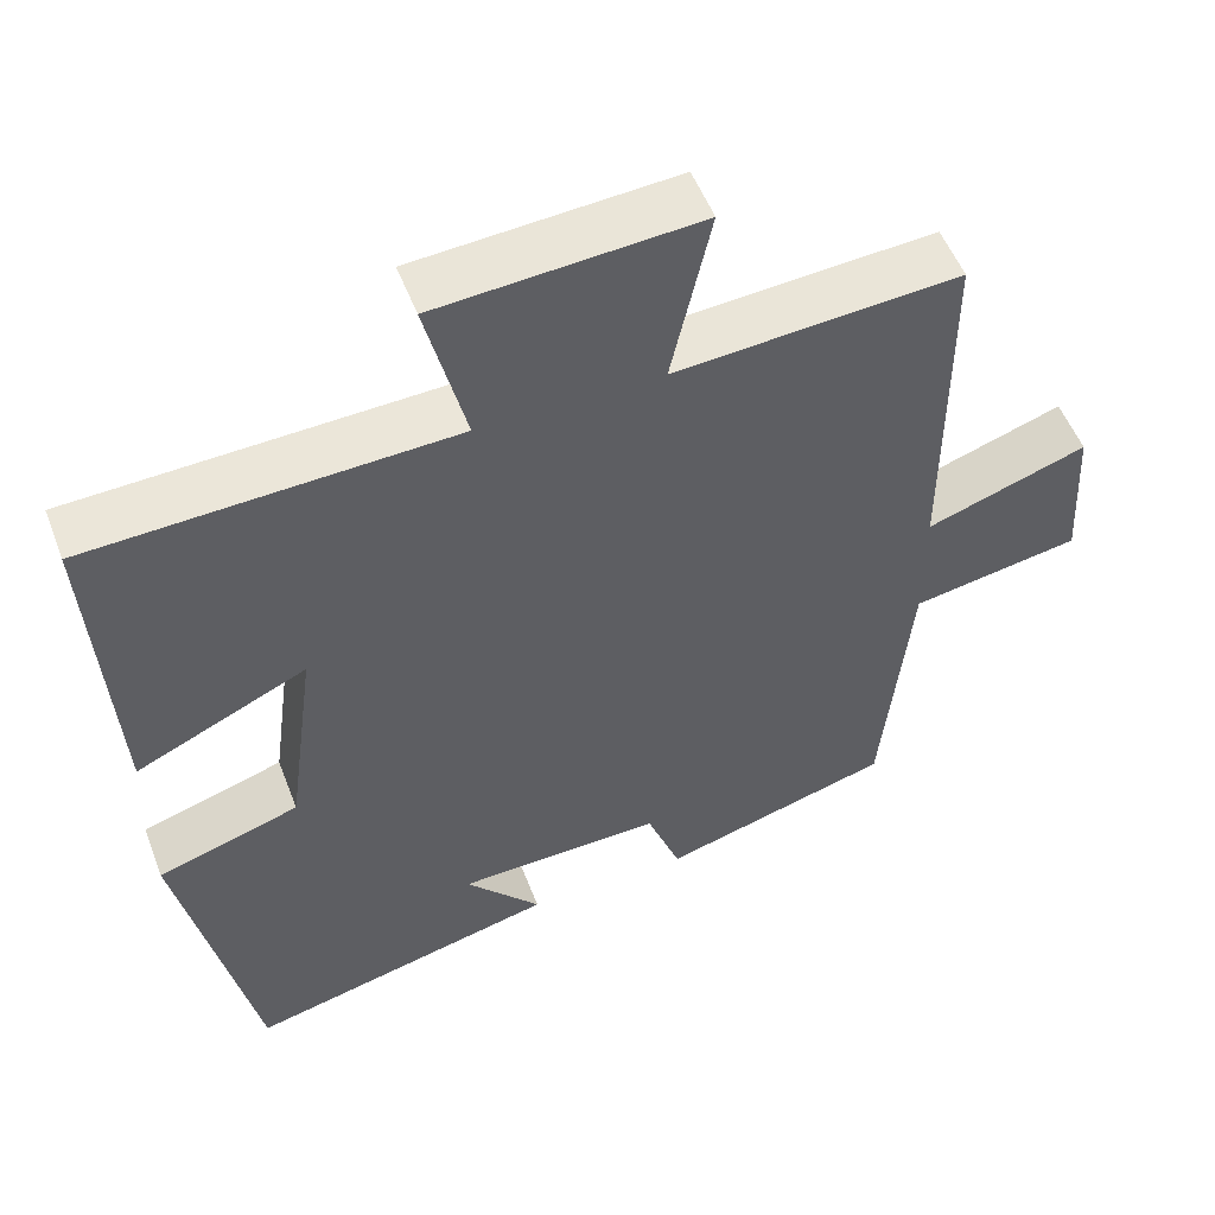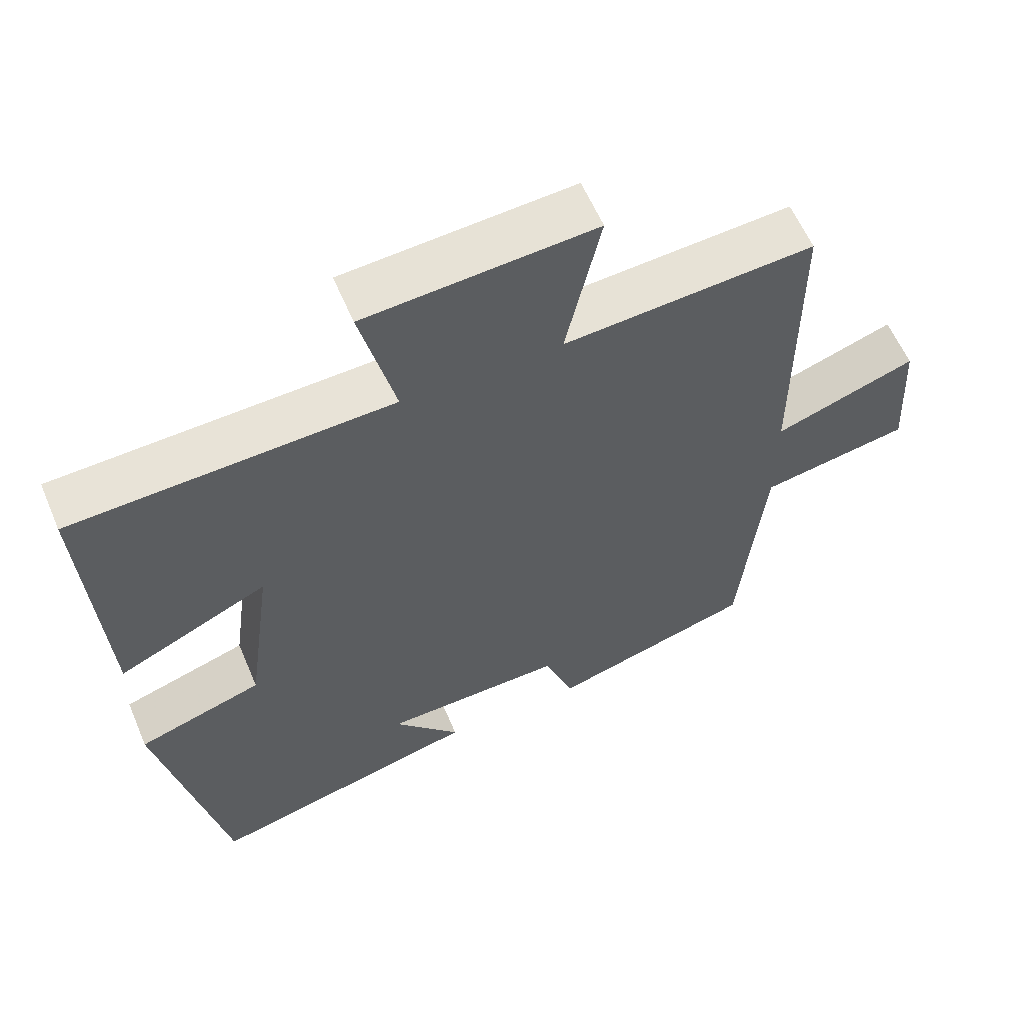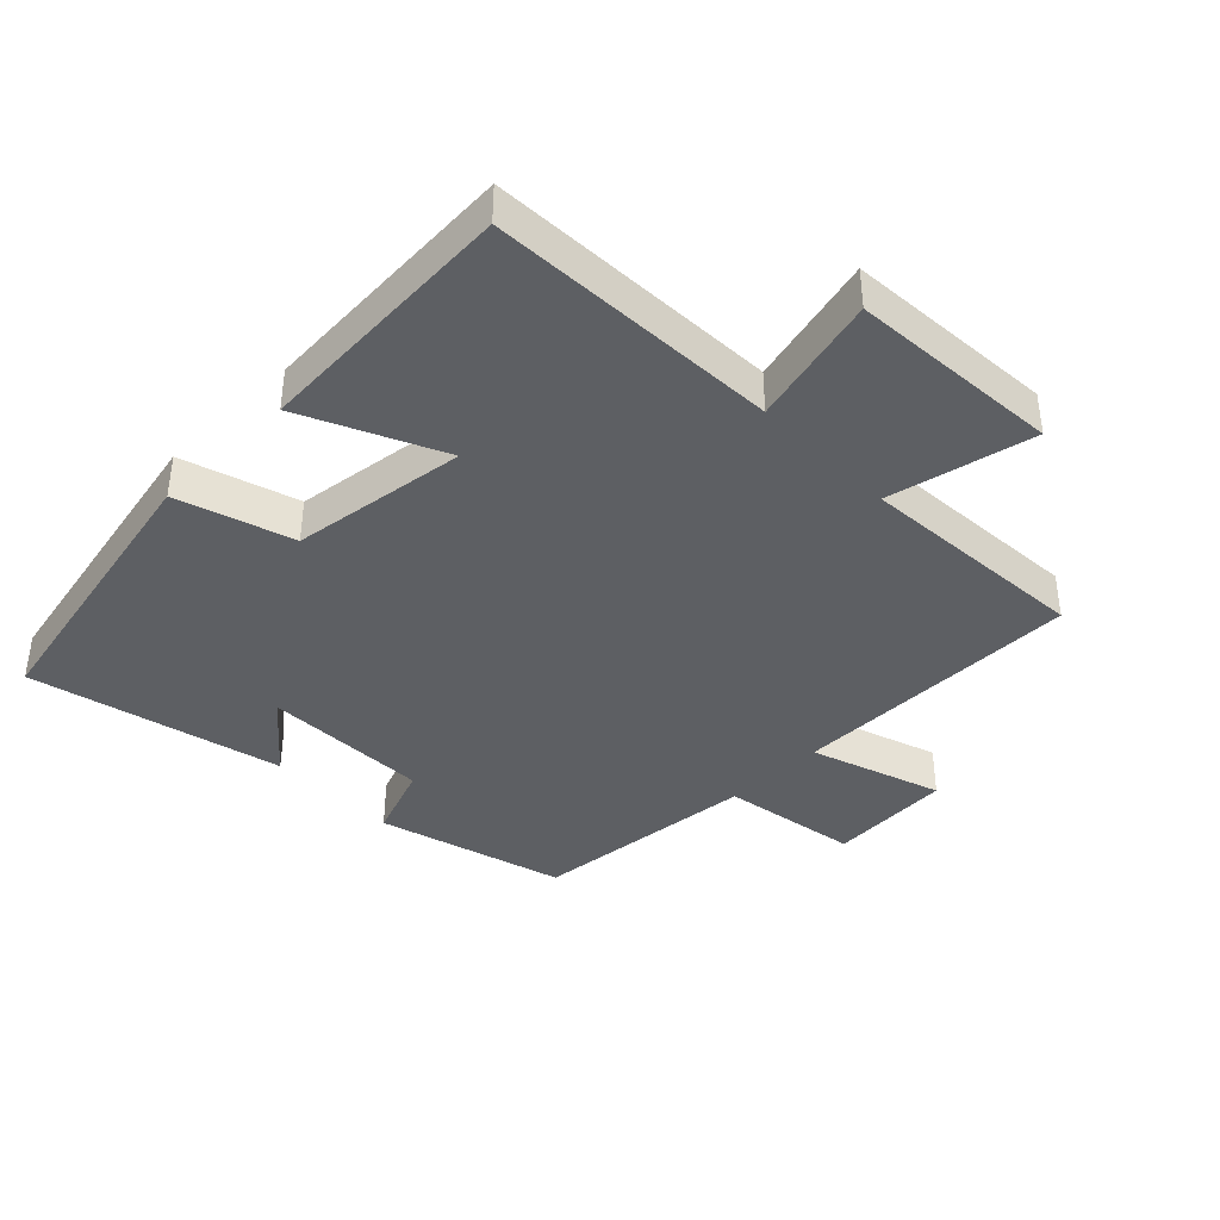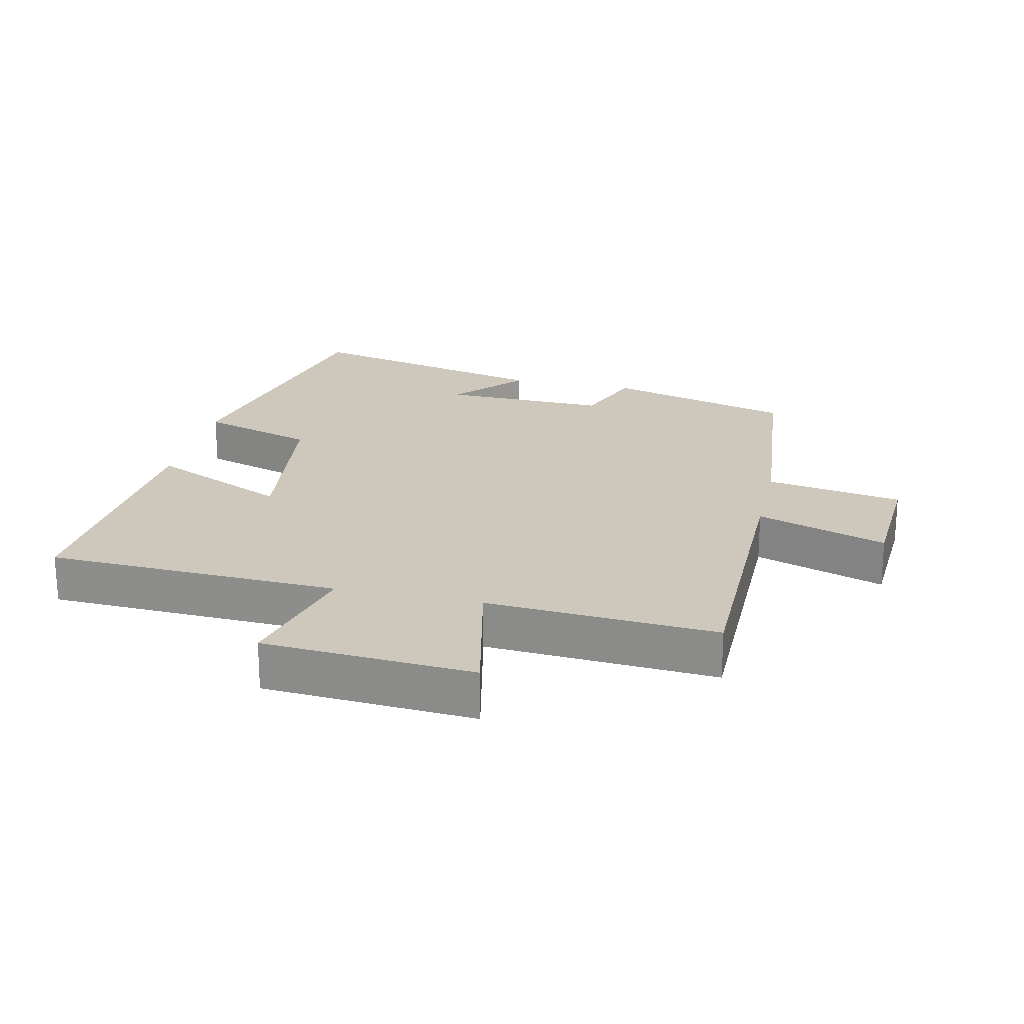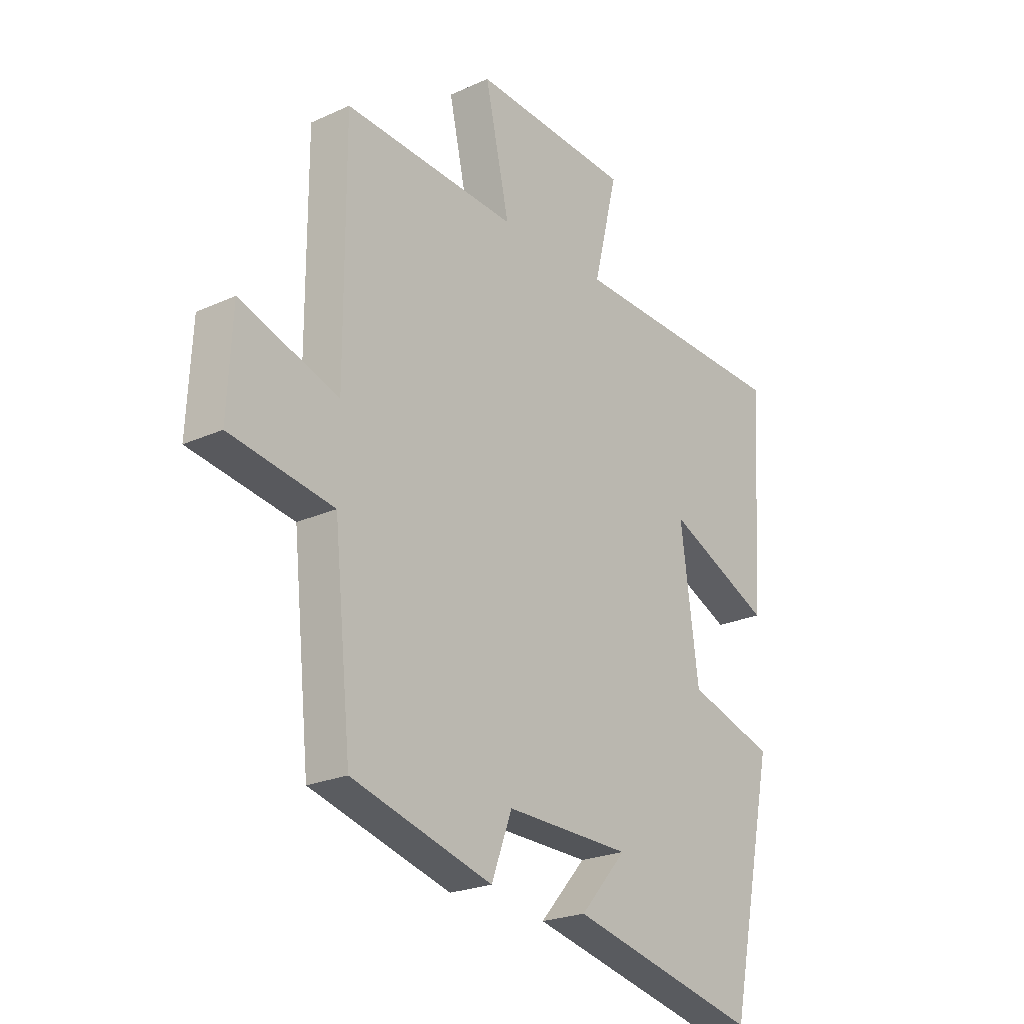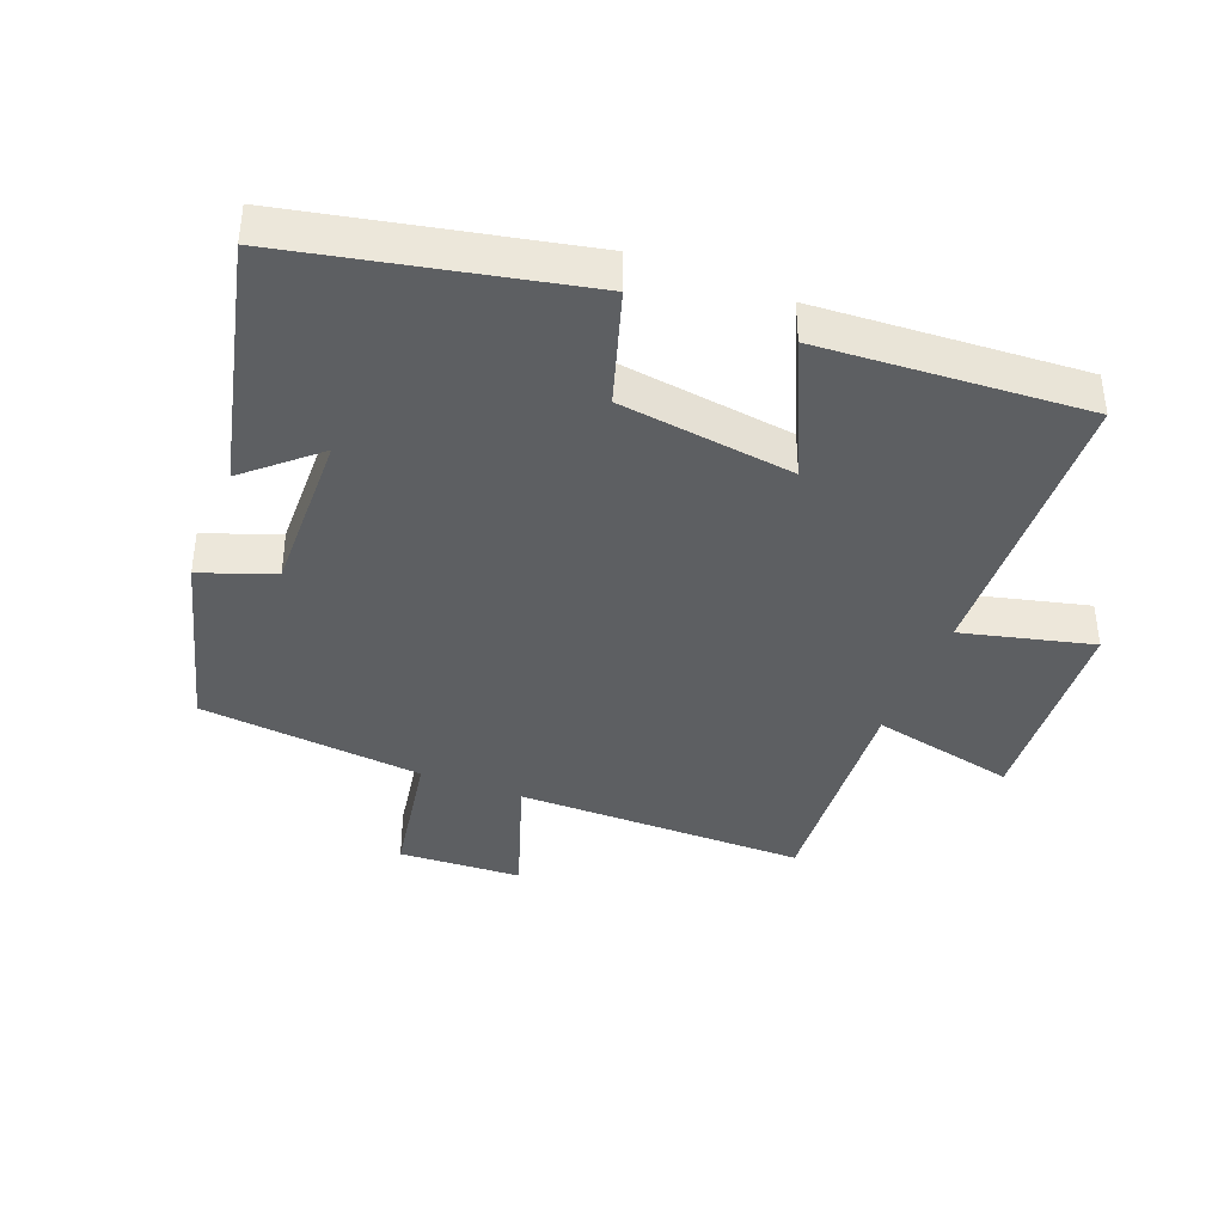
<metadata>
{"format":"obj","ext":"obj","renderer":"f3d","projection":"perspective","resolution":1024,"background":"white","views":[{"elev":53.0,"azim":-20.8,"up":"+Z"},{"elev":59.3,"azim":-22.9,"up":"+Z"},{"elev":-39.9,"azim":-45.5,"up":"+Y"},{"elev":22.0,"azim":12.8,"up":"+Y"},{"elev":-22.9,"azim":127.9,"up":"+Z"},{"elev":-39.7,"azim":-111.3,"up":"+Y"}]}
</metadata>
<code>
v -0.525 0.07 0.482
v -0.076 0.07 0.5
v -0.125 0.07 0.7
v 0.197 0.07 0.722
v 0.148 0.07 0.5
v 0.5 0.07 0.524
v 0.5 0.07 0.08
v 0.699 0.07 0.147
v 0.709 0.07 -0.041
v 0.5 0.07 -0.076
v 0.465 0.07 -0.42
v 0.18 0.07 -0.5
v 0.138 0.07 -0.388
v -0.116 0.07 -0.394
v -0.022 0.07 -0.5
v -0.408 0.07 -0.592
v -0.5 0.07 -0.152
v -0.324 0.07 -0.097
v -0.288 0.07 0.171
v -0.5 0.07 0.074
v -0.525 0 0.482
v -0.076 0 0.5
v -0.125 0 0.7
v 0.197 0 0.722
v 0.148 0 0.5
v 0.5 0 0.524
v 0.5 0 0.08
v 0.699 0 0.147
v 0.709 0 -0.041
v 0.5 0 -0.076
v 0.465 0 -0.42
v 0.18 0 -0.5
v 0.138 0 -0.388
v -0.116 0 -0.394
v -0.022 0 -0.5
v -0.408 0 -0.592
v -0.5 0 -0.152
v -0.324 0 -0.097
v -0.288 0 0.171
v -0.5 0 0.074
f 19 20 1 2
f 18 19 2
f 16 17 18
f 16 18 2
f 14 15 16
f 14 16 2
f 13 14 2
f 10 11 12 13
f 10 13 2
f 7 8 9 10
f 7 10 2 3
f 5 6 7
f 5 7 3
f 3 4 5
f 22 21 40 39
f 22 39 38
f 38 37 36
f 22 38 36
f 36 35 34
f 22 36 34
f 22 34 33
f 33 32 31 30
f 22 33 30
f 30 29 28 27
f 23 22 30 27
f 27 26 25
f 23 27 25
f 25 24 23
f 1 21 22 2
f 2 22 23 3
f 3 23 24 4
f 4 24 25 5
f 5 25 26 6
f 6 26 27 7
f 7 27 28 8
f 8 28 29 9
f 9 29 30 10
f 10 30 31 11
f 11 31 32 12
f 12 32 33 13
f 13 33 34 14
f 14 34 35 15
f 15 35 36 16
f 16 36 37 17
f 17 37 38 18
f 18 38 39 19
f 19 39 40 20
f 20 40 21 1

</code>
